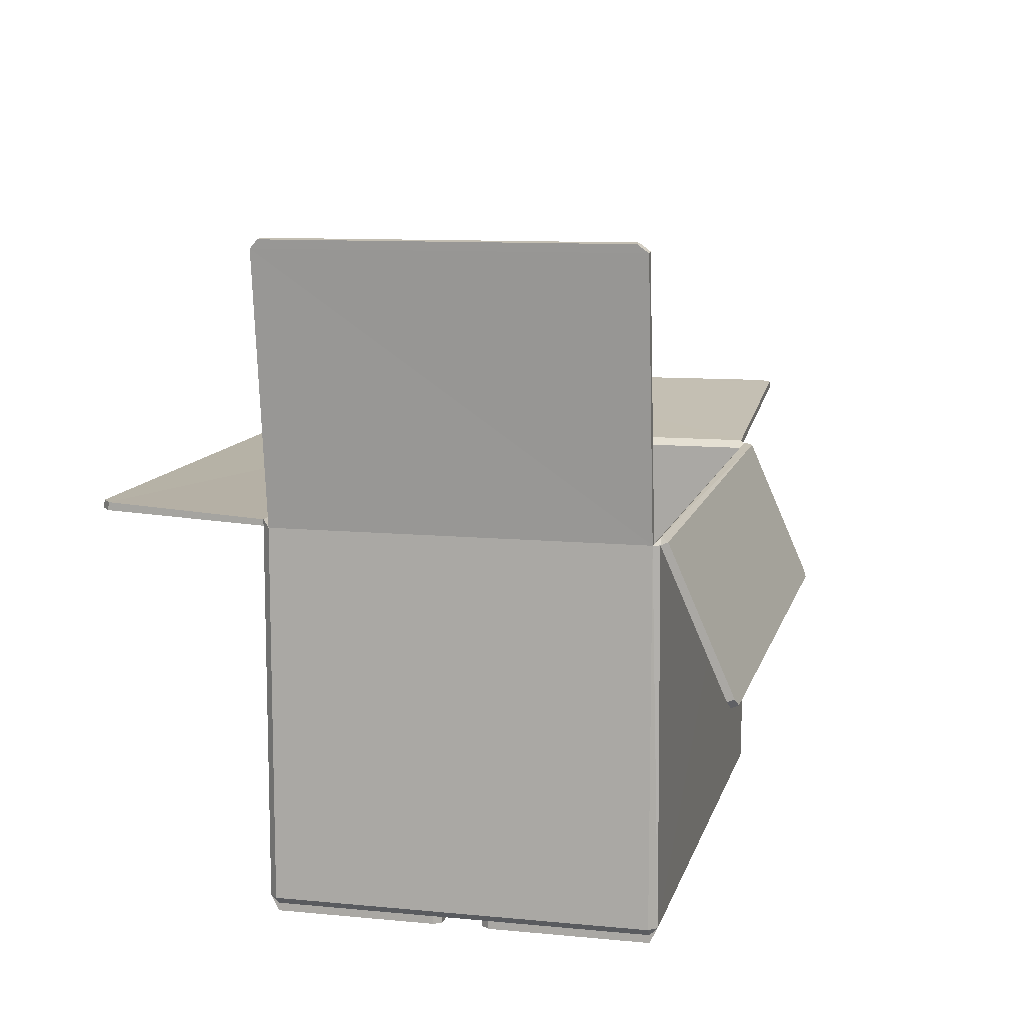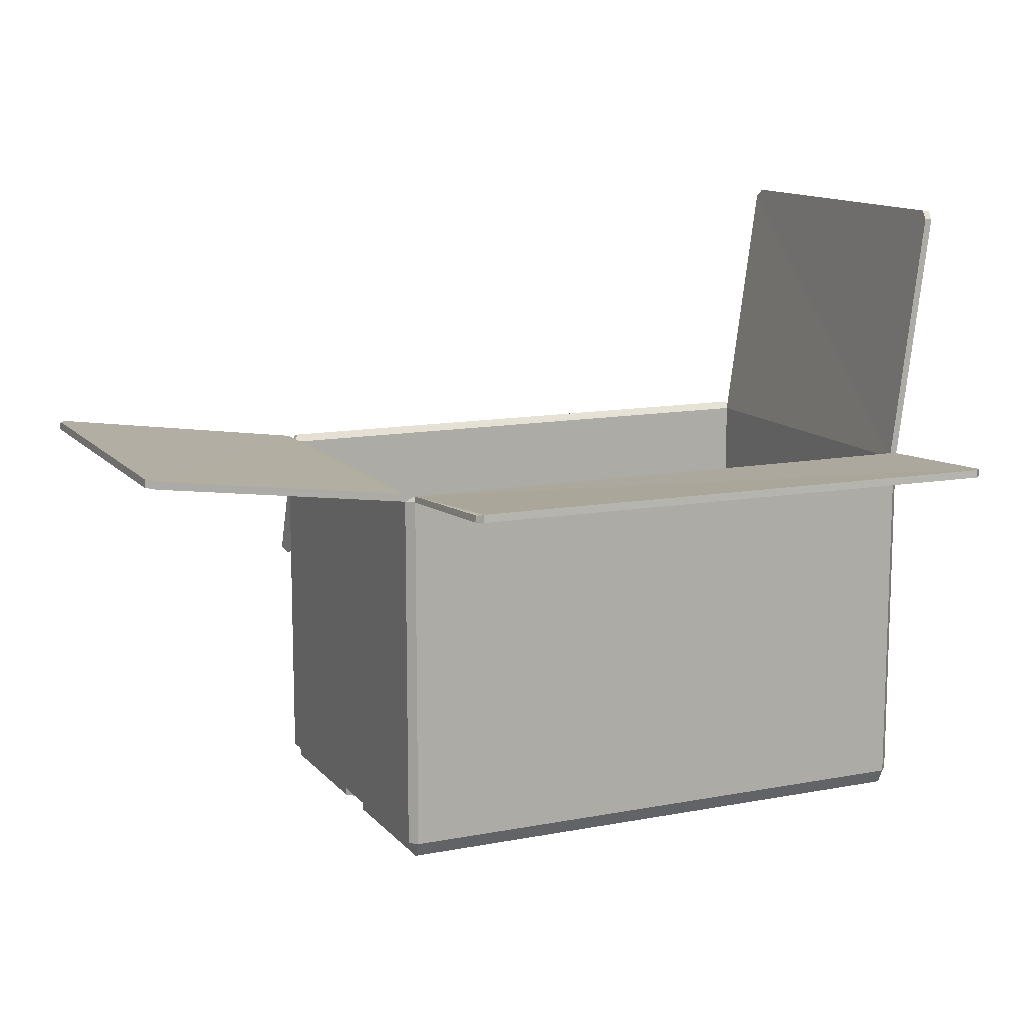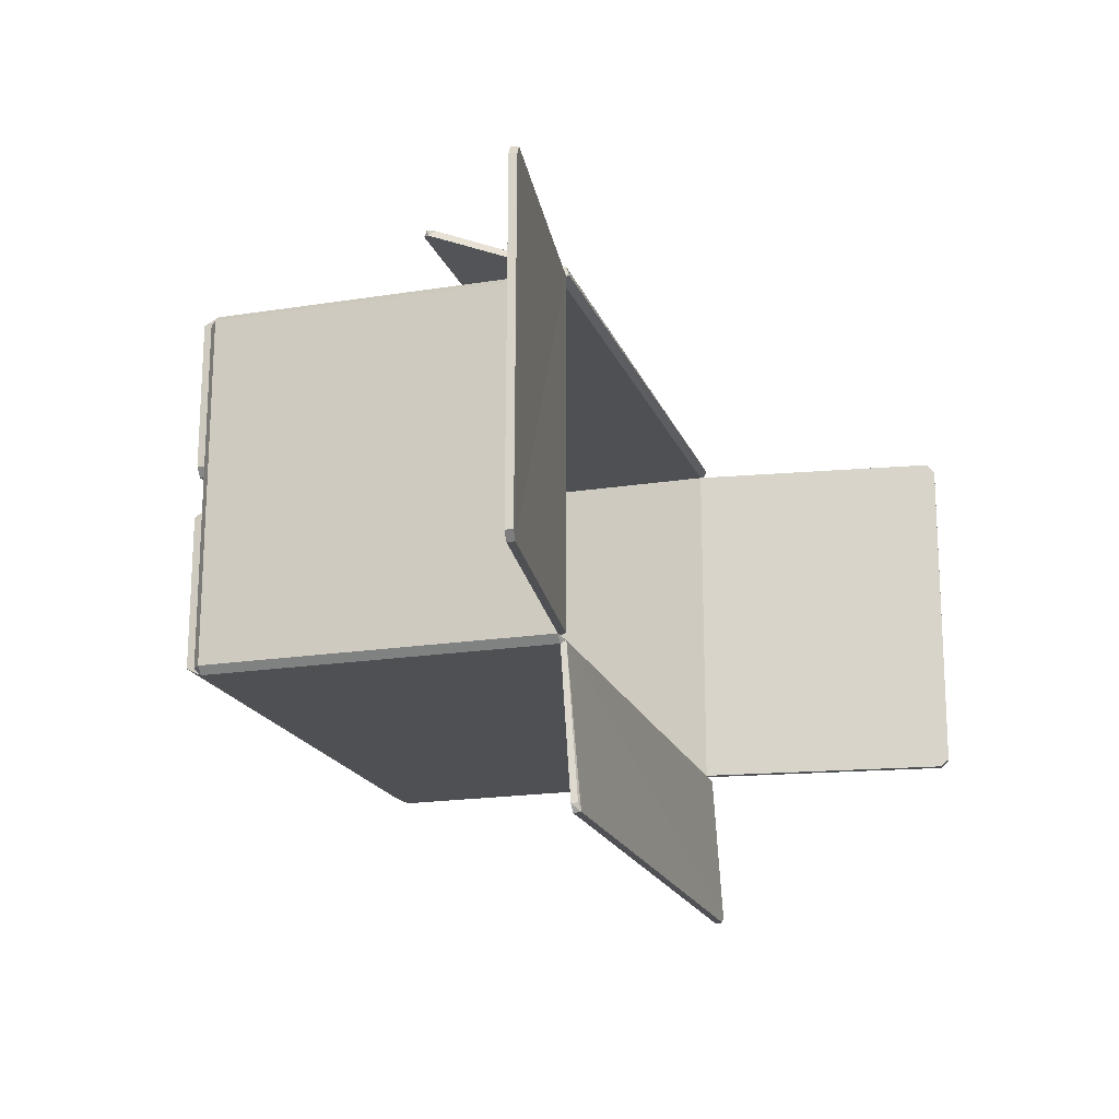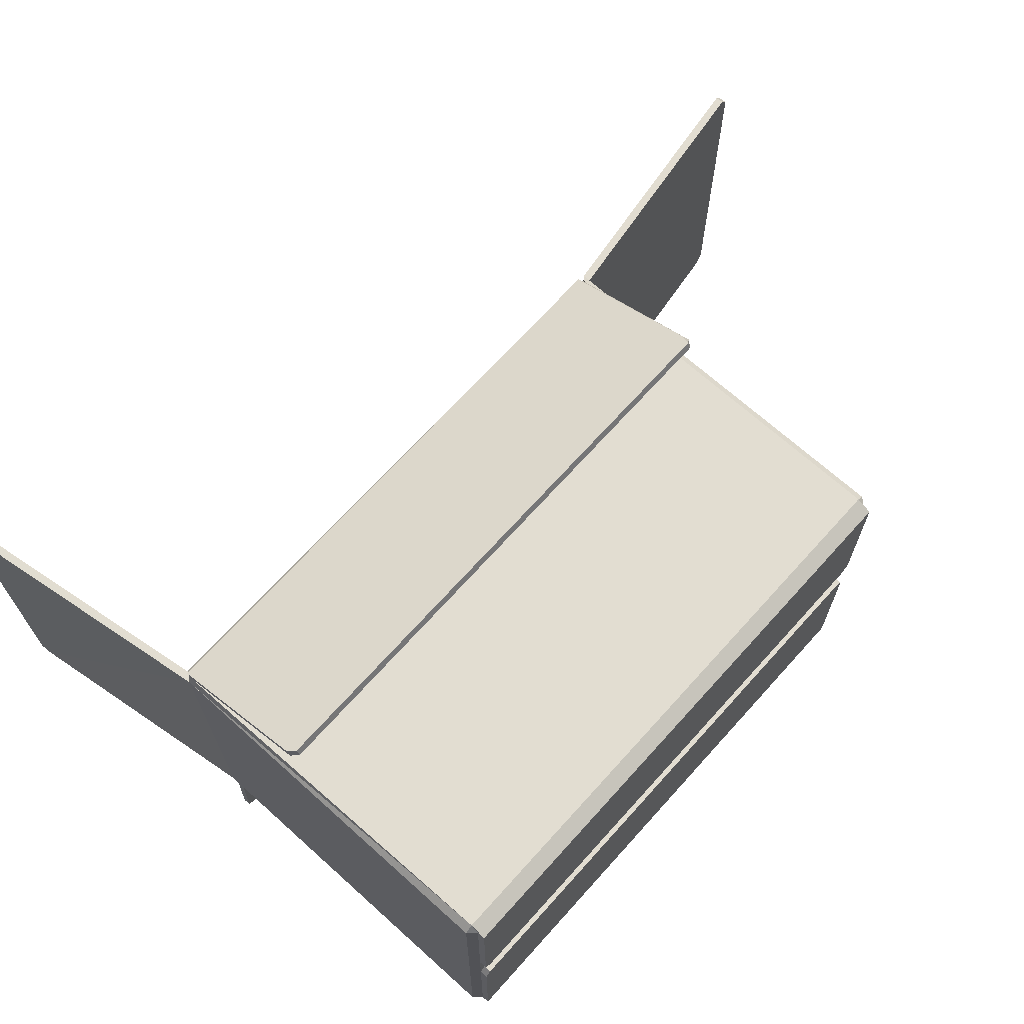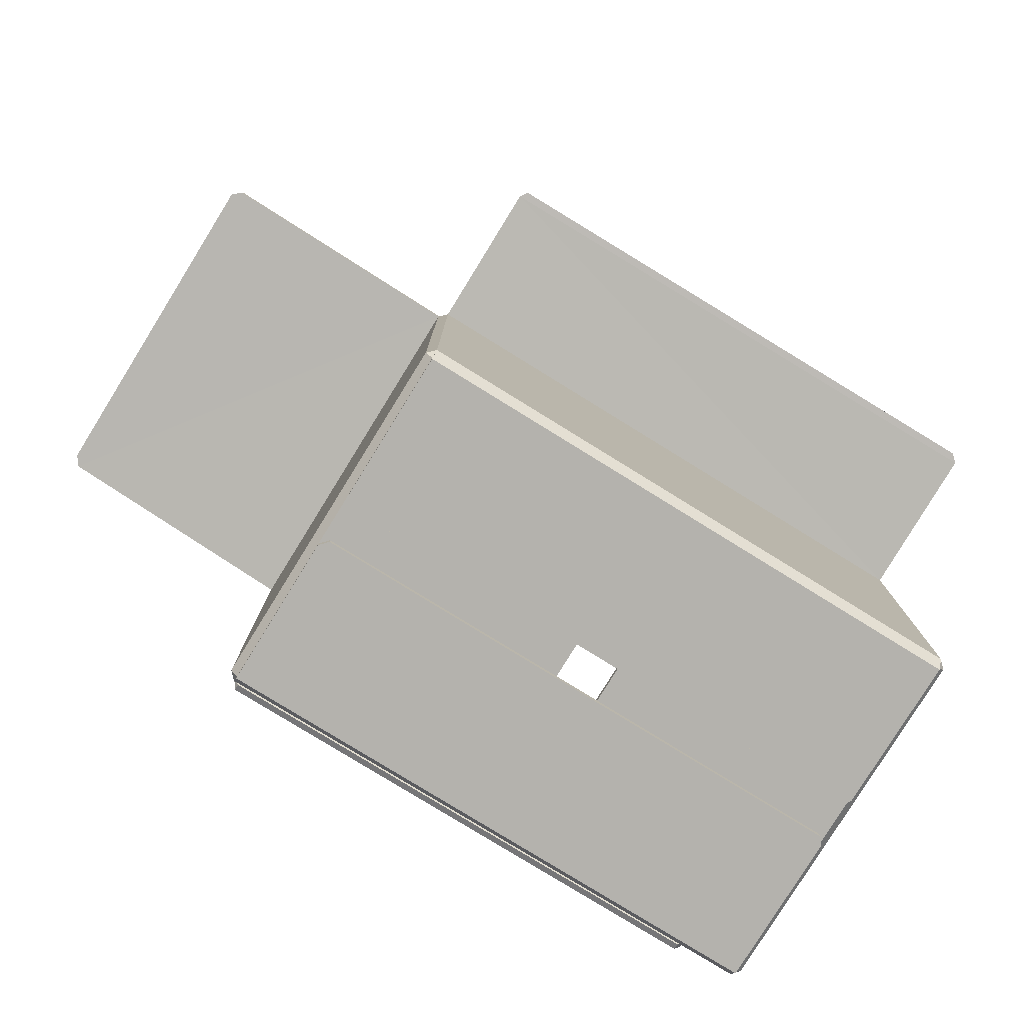
<metadata>
{"format":"obj","ext":"obj","renderer":"f3d","projection":"perspective","resolution":1024,"background":"white","views":[{"elev":10.6,"azim":-76.5,"up":"+Y"},{"elev":12.2,"azim":155.6,"up":"+Y"},{"elev":-18.8,"azim":107.0,"up":"+Z"},{"elev":68.4,"azim":-48.0,"up":"+Z"},{"elev":-79.6,"azim":148.3,"up":"+Y"}]}
</metadata>
<code>
v 0.2865 0.275 -0.3221
v 0.6183 0.3092 -0.3216
v 0.6173 0.3192 -0.3217
v 0.2865 0.275 0.1479
v 0.6196 0.3214 0.1483
v 0.6209 0.3114 0.1483
v 0.2865 0.265 0.1479
v 0.6282 0.3206 -0.3117
v 0.6295 0.3226 0.1349
v 0.2865 0.265 -0.3221
v 0.6307 0.3127 0.1353
v 0.6295 0.3107 -0.3117
v -0.4635 0.265 -0.3321
v -0.4635 0.265 -0.3221
v -0.4635 -0.225 -0.3221
v -0.4635 -0.205 -0.3321
v 0.2765 0.265 -0.3321
v 0.2765 -0.205 -0.3321
v 0.2765 -0.225 -0.3221
v 0.2765 0.265 -0.3221
v 0.2748 0.2721 -0.328
v -0.4735 0.265 -0.3221
v -0.4642 0.2732 -0.3319
v 0.2865 0.265 -0.3221
v 0.2765 0.265 0.1479
v 0.2865 0.265 0.1479
v 0.2865 -0.205 0.1479
v 0.2765 0.265 -0.3221
v 0.2865 -0.205 -0.3221
v 0.2865 0.265 -0.3221
v 0.2765 -0.215 0.1479
v 0.2765 -0.215 -0.3221
v -0.4635 0.265 0.1479
v -0.4635 -0.205 0.1579
v -0.4635 -0.225 0.1479
v 0.2765 0.265 0.1479
v 0.2765 -0.225 0.1479
v 0.2765 -0.205 0.1579
v 0.2765 0.265 0.1579
v -0.4695 0.2651 0.1563
v -0.4735 0.265 0.1479
v -0.4635 0.265 0.1479
v -0.4635 -0.215 0.1479
v -0.4735 -0.205 0.1479
v -0.4735 0.265 -0.3221
v -0.4735 -0.205 -0.3221
v -0.4635 -0.215 -0.3221
v -0.4635 0.265 -0.3221
v -0.4635 -0.215 0.1479
v -0.4635 -0.205 0.1479
v -0.1235 -0.205 0.1479
v -0.1235 -0.215 0.1479
v -0.4635 -0.215 -0.3221
v -0.1235 -0.215 -0.3221
v -0.1235 -0.205 -0.3221
v -0.4635 -0.205 -0.3221
v -0.06355 -0.215 0.1479
v -0.06355 -0.205 0.1479
v 0.2765 -0.205 0.1479
v 0.2765 -0.215 0.1479
v -0.06355 -0.215 -0.3221
v 0.2765 -0.215 -0.3221
v 0.2765 -0.205 -0.3221
v -0.06355 -0.205 -0.3221
v -0.4635 0.265 0.1479
v -0.4735 0.265 0.1479
v -0.4735 -0.205 0.1479
v -0.4635 -0.215 0.1479
v -0.4635 -0.205 0.1579
v -0.4695 0.2651 0.1563
v -0.4635 0.265 -0.3221
v -0.4635 0.265 -0.3321
v -0.4635 -0.205 -0.3321
v -0.4635 -0.215 -0.3221
v -0.4735 0.265 -0.3221
v -0.4735 -0.205 -0.3221
v 0.2765 0.265 -0.3221
v 0.2865 0.265 -0.3221
v 0.2865 -0.205 -0.3221
v 0.2765 -0.215 -0.3221
v 0.2765 0.265 -0.3321
v 0.2765 -0.205 -0.3321
v 0.2765 0.265 0.1479
v 0.2765 0.265 0.1579
v 0.2765 -0.205 0.1579
v 0.2765 -0.215 0.1479
v 0.2865 0.265 0.1479
v 0.2865 -0.205 0.1479
v 0.2765 -0.215 -0.3221
v 0.2765 -0.225 -0.3221
v 0.2765 -0.225 -0.1221
v 0.2765 -0.215 -0.1221
v -0.4635 -0.215 -0.3221
v -0.4635 -0.215 -0.1221
v -0.4635 -0.225 -0.1221
v -0.4635 -0.225 -0.3221
v 0.2661 -0.225 -0.1121
v 0.2662 -0.215 -0.1121
v -0.4565 -0.215 -0.1121
v -0.4567 -0.225 -0.1121
v 0.2665 -0.215 -0.06213
v 0.2665 -0.225 -0.06213
v 0.2765 -0.225 -0.05093
v 0.2765 -0.215 -0.05125
v 0.2765 -0.215 0.1479
v 0.2765 -0.225 0.1479
v -0.4635 -0.225 0.1479
v -0.4635 -0.215 0.1479
v -0.4635 -0.215 -0.05213
v -0.456 -0.215 -0.06213
v -0.4556 -0.225 -0.06213
v -0.4635 -0.225 -0.05213
v 0.2865 0.265 -0.3221
v 0.2765 0.265 -0.3221
v 0.2765 0.265 0.1479
v 0.2865 0.265 0.1479
v 0.2865 0.275 -0.3221
v 0.2865 0.275 0.1479
v 0.2765 0.265 0.1579
v -0.4735 0.265 -0.3221
v -0.5093 0.6045 -0.3216
v -0.5193 0.6035 -0.3217
v -0.4735 0.265 0.1479
v -0.5215 0.6058 0.1483
v -0.5116 0.6071 0.1483
v -0.4635 0.265 0.1479
v -0.5207 0.6144 -0.3117
v -0.5227 0.6156 0.1349
v -0.4635 0.265 -0.3221
v -0.5128 0.6169 0.1353
v -0.5108 0.6157 -0.3117
v 0.2609 0.07486 0.2418
v 0.2609 0.07889 0.251
v 0.2709 0.08483 0.2375
v 0.2704 0.2711 0.1663
v -0.4696 0.2691 0.1655
v -0.4695 0.2651 0.1563
v 0.2765 0.265 0.1579
v -0.4691 0.08205 0.237
v -0.4616 0.07291 0.241
v -0.4612 0.07695 0.2502
v -0.4692 0.08608 0.2462
v 0.2655 0.09225 0.2457
v -0.4635 0.265 0.1479
v -0.4695 0.2651 0.1563
v 0.2765 0.265 0.1479
v -0.4685 0.265 0.1479
v -0.4735 0.265 0.1479
v 0.2765 0.265 0.1579
v 0.2697 0.2744 0.1555
v -0.4635 0.2744 0.1566
v -0.4696 0.2691 0.1655
v 0.2707 0.2709 0.1663
v -0.4642 0.2732 -0.3319
v -0.4635 0.265 -0.3321
v -0.4636 0.2756 -0.534
v -0.4636 0.2856 -0.5332
v 0.2748 0.2721 -0.328
v 0.2744 0.2861 -0.527
v 0.2764 0.2778 -0.5281
v -0.4532 0.2764 -0.5439
v -0.4533 0.2864 -0.5431
v 0.2694 0.2886 -0.5374
v 0.2697 0.2786 -0.5382
v 0.2765 0.265 -0.3321
o group1230499291
g mesh1230499291
f 3 2 1
f 6 5 4
f 7 4 1
f 5 9 8 3
f 2 12 11 6 10
f 3 8 12 2
f 8 9 11 12
f 9 5 6 11
f 2 10 1
f 1 10 7
f 3 1 4
f 4 7 6
f 6 7 10
f 3 4 5
f 16 15 14 13
f 20 19 18 17
f 21 17 13
f 18 19 15 16
f 17 18 16 13
f 15 19 20 14
f 23 22 14 20
f 20 21 23
f 24 21 20
f 13 23 21
f 14 22 13
f 22 23 13
f 24 17 21
f 17 24 20
f 27 26 25
f 30 29 28
f 26 30 28 25
f 32 29 27 31
f 28 32 31 25
f 27 29 30 26
f 25 31 27
f 29 32 28
f 35 34 33
f 39 38 37 36
f 40 39 36 33
f 37 38 34 35
f 36 37 35 33
f 34 38 39
f 34 40 33
f 39 40 34
f 44 43 42 41
f 48 47 46 45
f 42 48 45 41
f 46 47 43 44
f 45 46 44 41
f 43 47 48 42
f 52 51 50 49
f 56 55 54 53
f 50 56 53 49
f 54 55 51 52
f 53 54 52 49
f 51 55 56 50
f 60 59 58 57
f 64 63 62 61
f 58 64 61 57
f 62 63 59 60
f 61 62 60 57
f 59 63 64 58
f 68 67 66 65
f 69 68 65
f 65 66 70
f 67 68 69
f 66 67 69
f 65 70 69
f 69 70 66
f 74 73 72 71
f 76 74 71 75
f 71 72 75
f 73 74 76
f 72 73 76 75
f 80 79 78 77
f 82 80 77 81
f 77 78 81
f 79 80 82
f 78 79 82 81
f 86 85 84 83
f 88 86 83 87
f 83 84 87
f 85 86 88
f 84 85 88 87
f 92 91 90 89
f 96 95 94 93
f 90 96 93 89
f 98 97 91 92
f 93 94 99 98 92 89
f 91 97 100 95 96 90
f 99 94 95 100
f 98 99 100 97
f 104 103 102 101
f 108 107 106 105
f 110 109 108 105 104 101
f 103 106 107 112 111 102
f 112 107 108 109
f 111 112 109 110
f 104 105 106 103
f 102 111 110 101
f 116 115 114 113
f 118 116 113 117
f 113 114 117
f 119 116 118
f 114 115 119 118 117
f 119 115 116
f 122 121 120
f 125 124 123
f 126 123 120
f 124 128 127 122
f 121 131 130 125 129
f 122 127 131 121
f 127 128 130 131
f 128 124 125 130
f 121 129 120
f 120 129 126
f 122 120 123
f 123 126 125
f 125 126 129
f 122 123 124
f 134 133 132
f 137 136 135
f 140 139 137 138 134 132
f 143 135 136 142 141 133
f 142 136 137 139
f 141 142 139 140
f 134 135 143
f 133 141 140 132
f 134 138 135
f 135 138 137
f 134 143 133
f 146 145 144
f 145 148 147 144
f 150 149 146
f 147 150 146 144
f 145 151 148
f 147 148 151
f 152 151 145
f 153 150 151
f 151 152 153
f 153 152 145
f 147 151 150
f 149 153 145
f 150 153 149
f 146 149 145
f 157 156 155 154
f 160 159 158
f 155 158 154
f 162 161 156 157
f 158 163 162 157
f 156 161 164 160
f 163 160 164
f 162 163 164 161
f 158 165 160
f 155 165 158
f 160 165 155
f 163 159 160
f 158 159 163
f 160 155 156
f 157 154 158

</code>
